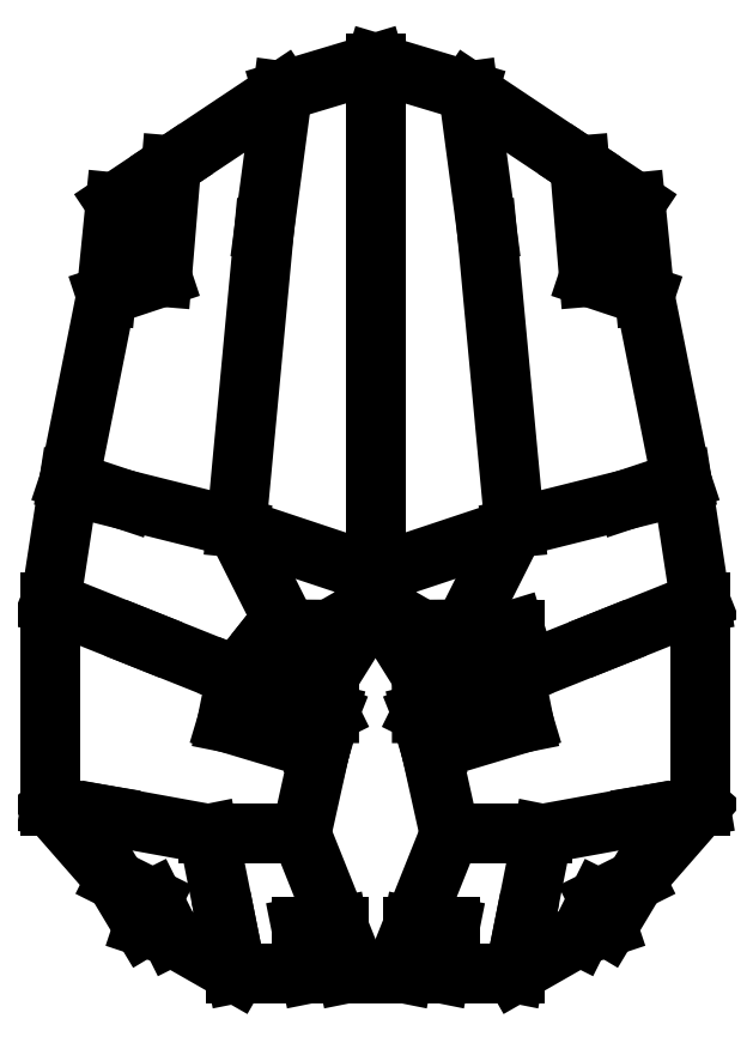
<metadata>
{"format":"dxf","ext":"dxf","renderer":"ezdxf+matplotlib","layout":"modelspace","background":"white","min_lineweight":24,"dpi":150}
</metadata>
<code>
0
SECTION
2
ENTITIES
0
POINT
10
4
20
-93
30
-5
0
TEXT
1
p0-0
10
4
20
-93
30
-5
40
0.1
50
0
41
1
0
POINT
10
8
20
-93
30
-6
0
TEXT
1
p0-1
10
8
20
-93
30
-6
40
0.1
50
0
41
1
0
POINT
10
3
20
-98
30
-5
0
TEXT
1
p0-2
10
3
20
-98
30
-5
40
0.1
50
0
41
1
0
POINT
10
7
20
-98
30
-7
0
TEXT
1
p0-3
10
7
20
-98
30
-7
40
0.1
50
0
41
1
0
POINT
10
24
20
-90
30
-6
0
TEXT
1
p1-0
10
24
20
-90
30
-6
40
0.1
50
0
41
1
0
POINT
10
28
20
-88
30
-5
0
TEXT
1
p1-1
10
28
20
-88
30
-5
40
0.1
50
0
41
1
0
POINT
10
22
20
-94
30
-8
0
TEXT
1
p1-2
10
22
20
-94
30
-8
40
0.1
50
0
41
1
0
POINT
10
25
20
-93
30
-8
0
TEXT
1
p1-3
10
25
20
-93
30
-8
40
0.1
50
0
41
1
0
POINT
10
25
20
-62
30
0
0
TEXT
1
p2-0
10
25
20
-62
30
0
40
0.1
50
0
41
1
0
POINT
10
35
20
-58
30
0
0
TEXT
1
p2-1
10
35
20
-58
30
0
40
0.1
50
0
41
1
0
POINT
10
4.973
20
-61
30
2
0
TEXT
1
p3-0
10
4.973
20
-61
30
2
40
0.1
50
0
41
1
0
POINT
10
8.453
20
-63
30
3
0
TEXT
1
p3-1
10
8.453
20
-63
30
3
40
0.1
50
0
41
1
0
POINT
10
15
20
-61
30
2
0
TEXT
1
p3-2
10
15
20
-61
30
2
40
0.1
50
0
41
1
0
POINT
10
5.006
20
-66
30
1.896
0
TEXT
1
p3-3
10
5.006
20
-66
30
1.896
40
0.1
50
0
41
1
0
POINT
10
5
20
-70
30
0
0
TEXT
1
p3-4
10
5
20
-70
30
0
40
0.1
50
0
41
1
0
POINT
10
15
20
-66
30
0
0
TEXT
1
p3-5
10
15
20
-66
30
0
40
0.1
50
0
41
1
0
POINT
10
6
20
-74
30
-2
0
TEXT
1
p3-6
10
6
20
-74
30
-2
40
0.1
50
0
41
1
0
POINT
10
16
20
-71
30
-1
0
TEXT
1
p3-7
10
16
20
-71
30
-1
40
0.1
50
0
41
1
0
POINT
10
0
20
0
30
0
0
TEXT
1
p4-0
10
0
20
0
30
0
40
0.1
50
0
41
1
0
POINT
10
0
20
-18
30
3
0
TEXT
1
p4-1
10
0
20
-18
30
3
40
0.1
50
0
41
1
0
POINT
10
0
20
-57
30
0
0
TEXT
1
p5-0
10
0
20
-57
30
0
40
0.1
50
0
41
1
0
POINT
10
0
20
-58
30
-1.044
0
TEXT
1
p5-1
10
0
20
-58
30
-1.044
40
0.1
50
0
41
1
0
POINT
10
10
20
-3
30
-3
0
TEXT
1
p6-0
10
10
20
-3
30
-3
40
0.1
50
0
41
1
0
POINT
10
12
20
-18
30
2
0
TEXT
1
p6-1
10
12
20
-18
30
2
40
0.1
50
0
41
1
0
POINT
10
22
20
-11
30
-6
0
TEXT
1
p7-0
10
22
20
-11
30
-6
40
0.1
50
0
41
1
0
POINT
10
28
20
-15
30
-8
0
TEXT
1
p7-1
10
28
20
-15
30
-8
40
0.1
50
0
41
1
0
POINT
10
23
20
-23
30
-3
0
TEXT
1
p7-2
10
23
20
-23
30
-3
40
0.1
50
0
41
1
0
POINT
10
29
20
-25
30
-5
0
TEXT
1
p7-3
10
29
20
-25
30
-5
40
0.1
50
0
41
1
0
POINT
10
27
20
-47
30
3
0
TEXT
1
p8-0
10
27
20
-47
30
3
40
0.1
50
0
41
1
0
POINT
10
33
20
-45
30
0
0
TEXT
1
p8-1
10
33
20
-45
30
0
40
0.1
50
0
41
1
0
POINT
10
15
20
-50
30
10
0
TEXT
1
p9-0
10
15
20
-50
30
10
40
0.1
50
0
41
1
0
POINT
10
0
20
-55
30
10
0
TEXT
1
p10-0
10
0
20
-55
30
10
40
0.1
50
0
41
1
0
POINT
10
16
20
-93
30
-8
0
TEXT
1
p12-0
10
16
20
-93
30
-8
40
0.1
50
0
41
1
0
POINT
10
15
20
-98
30
-10
0
TEXT
1
p12-1
10
15
20
-98
30
-10
40
0.1
50
0
41
1
0
POINT
10
-8
20
-93
30
-6
0
TEXT
1
p13-0
10
-8
20
-93
30
-6
40
0.1
50
0
41
1
0
POINT
10
-4
20
-93
30
-5
0
TEXT
1
p13-1
10
-4
20
-93
30
-5
40
0.1
50
0
41
1
0
POINT
10
-7
20
-98
30
-7
0
TEXT
1
p13-2
10
-7
20
-98
30
-7
40
0.1
50
0
41
1
0
POINT
10
-3
20
-98
30
-5
0
TEXT
1
p13-3
10
-3
20
-98
30
-5
40
0.1
50
0
41
1
0
POINT
10
-28
20
-88
30
-5
0
TEXT
1
p14-0
10
-28
20
-88
30
-5
40
0.1
50
0
41
1
0
POINT
10
-24
20
-90
30
-6
0
TEXT
1
p14-1
10
-24
20
-90
30
-6
40
0.1
50
0
41
1
0
POINT
10
-25
20
-93
30
-8
0
TEXT
1
p14-2
10
-25
20
-93
30
-8
40
0.1
50
0
41
1
0
POINT
10
-22
20
-94
30
-8
0
TEXT
1
p14-3
10
-22
20
-94
30
-8
40
0.1
50
0
41
1
0
POINT
10
-35
20
-58
30
0
0
TEXT
1
p15-0
10
-35
20
-58
30
0
40
0.1
50
0
41
1
0
POINT
10
-25
20
-62
30
0
0
TEXT
1
p15-1
10
-25
20
-62
30
0
40
0.1
50
0
41
1
0
POINT
10
-11
20
-61
30
2
0
TEXT
1
p16-0
10
-11
20
-61
30
2
40
0.1
50
0
41
1
0
POINT
10
-8.453
20
-63
30
3
0
TEXT
1
p16-1
10
-8.453
20
-63
30
3
40
0.1
50
0
41
1
0
POINT
10
-4.973
20
-61
30
2
0
TEXT
1
p16-2
10
-4.973
20
-61
30
2
40
0.1
50
0
41
1
0
POINT
10
-15
20
-66
30
0
0
TEXT
1
p16-3
10
-15
20
-66
30
0
40
0.1
50
0
41
1
0
POINT
10
-5
20
-70
30
0
0
TEXT
1
p16-4
10
-5
20
-70
30
0
40
0.1
50
0
41
1
0
POINT
10
-5.006
20
-66
30
1.896
0
TEXT
1
p16-5
10
-5.006
20
-66
30
1.896
40
0.1
50
0
41
1
0
POINT
10
-16
20
-71
30
-1
0
TEXT
1
p16-6
10
-16
20
-71
30
-1
40
0.1
50
0
41
1
0
POINT
10
-6
20
-74
30
-2
0
TEXT
1
p16-7
10
-6
20
-74
30
-2
40
0.1
50
0
41
1
0
POINT
10
8
20
-83
30
-5
0
TEXT
1
p17-0
10
8
20
-83
30
-5
40
0.1
50
0
41
1
0
POINT
10
11
20
-83
30
-5
0
TEXT
1
p17-1
10
11
20
-83
30
-5
40
0.1
50
0
41
1
0
POINT
10
-11
20
-83
30
-5
0
TEXT
1
p18-0
10
-11
20
-83
30
-5
40
0.1
50
0
41
1
0
POINT
10
-8
20
-83
30
-5
0
TEXT
1
p18-1
10
-8
20
-83
30
-5
40
0.1
50
0
41
1
0
POINT
10
-10
20
-3
30
-3
0
TEXT
1
p19-0
10
-10
20
-3
30
-3
40
0.1
50
0
41
1
0
POINT
10
-12
20
-18
30
2
0
TEXT
1
p19-1
10
-12
20
-18
30
2
40
0.1
50
0
41
1
0
POINT
10
-28
20
-15
30
-8
0
TEXT
1
p20-0
10
-28
20
-15
30
-8
40
0.1
50
0
41
1
0
POINT
10
-22
20
-11
30
-6
0
TEXT
1
p20-1
10
-22
20
-11
30
-6
40
0.1
50
0
41
1
0
POINT
10
-29
20
-25
30
-5
0
TEXT
1
p20-2
10
-29
20
-25
30
-5
40
0.1
50
0
41
1
0
POINT
10
-23
20
-23
30
-3
0
TEXT
1
p20-3
10
-23
20
-23
30
-3
40
0.1
50
0
41
1
0
POINT
10
-33
20
-45
30
0
0
TEXT
1
p21-0
10
-33
20
-45
30
0
40
0.1
50
0
41
1
0
POINT
10
-27
20
-47
30
3
0
TEXT
1
p21-1
10
-27
20
-47
30
3
40
0.1
50
0
41
1
0
POINT
10
-15
20
-50
30
10
0
TEXT
1
p22-0
10
-15
20
-50
30
10
40
0.1
50
0
41
1
0
POINT
10
18
20
-83
30
-5
0
TEXT
1
p23-0
10
18
20
-83
30
-5
40
0.1
50
0
41
1
0
POINT
10
-16
20
-93
30
-8
0
TEXT
1
p25-0
10
-16
20
-93
30
-8
40
0.1
50
0
41
1
0
POINT
10
-15
20
-98
30
-10
0
TEXT
1
p25-1
10
-15
20
-98
30
-10
40
0.1
50
0
41
1
0
POINT
10
-18
20
-83
30
-5
0
TEXT
1
p26-0
10
-18
20
-83
30
-5
40
0.1
50
0
41
1
0
POINT
10
29
20
-81
30
-2
0
TEXT
1
p27-0
10
29
20
-81
30
-2
40
0.1
50
0
41
1
0
POINT
10
35
20
-80
30
0
0
TEXT
1
p27-1
10
35
20
-80
30
0
40
0.1
50
0
41
1
0
POINT
10
-35
20
-80
30
0
0
TEXT
1
p28-0
10
-35
20
-80
30
0
40
0.1
50
0
41
1
0
POINT
10
-29
20
-81
30
-2
0
TEXT
1
p28-1
10
-29
20
-81
30
-2
40
0.1
50
0
41
1
0
LINE
10
4
20
-93
30
-5
11
8
21
-83
31
-5
0
LINE
10
8
20
-93
30
-6
11
4
21
-93
31
-5
0
LINE
10
3
20
-98
30
-5
11
4
21
-93
31
-5
0
LINE
10
7
20
-98
30
-7
11
8
21
-93
31
-6
0
LINE
10
7
20
-98
30
-7
11
3
21
-98
31
-5
0
LINE
10
28
20
-88
30
-5
11
35
21
-80
31
0
0
LINE
10
28
20
-88
30
-5
11
24
21
-90
31
-6
0
LINE
10
22
20
-94
30
-8
11
24
21
-90
31
-6
0
LINE
10
22
20
-94
30
-8
11
15
21
-98
31
-10
0
LINE
10
25
20
-93
30
-8
11
28
21
-88
31
-5
0
LINE
10
25
20
-93
30
-8
11
22
21
-94
31
-8
0
LINE
10
25
20
-62
30
0
11
15
21
-66
31
0
0
LINE
10
35
20
-58
30
0
11
33
21
-45
31
0
0
LINE
10
35
20
-58
30
0
11
25
21
-62
31
0
0
LINE
10
8.453
20
-63
30
3
11
15
21
-50
31
10
0
LINE
10
8.453
20
-63
30
3
11
4.973
21
-61
31
2
0
LINE
10
15
20
-61
30
2
11
8.453
21
-63
31
3
0
LINE
10
5.006
20
-66
30
1.896
11
4.973
21
-61
31
2
0
LINE
10
5.006
20
-66
30
1.896
11
0
21
-58
31
-1.044
0
LINE
10
5
20
-70
30
0
11
8.453
21
-63
31
3
0
LINE
10
5
20
-70
30
0
11
5.006
21
-66
31
1.896
0
LINE
10
15
20
-66
30
0
11
15
21
-61
31
2
0
LINE
10
15
20
-66
30
0
11
5
21
-70
31
0
0
LINE
10
6
20
-74
30
-2
11
5
21
-70
31
0
0
LINE
10
16
20
-71
30
-1
11
15
21
-66
31
0
0
LINE
10
16
20
-71
30
-1
11
6
21
-74
31
-2
0
LINE
10
0
20
0
30
0
11
-10
21
-3
31
-3
0
LINE
10
0
20
-18
30
3
11
0
21
0
31
0
0
LINE
10
0
20
-57
30
0
11
0
21
-55
31
10
0
LINE
10
0
20
-58
30
-1.044
11
0
21
-57
31
0
0
LINE
10
0
20
-58
30
-1.044
11
-5.006
21
-66
31
1.896
0
LINE
10
10
20
-3
30
-3
11
0
21
0
31
0
0
LINE
10
12
20
-18
30
2
11
10
21
-3
31
-3
0
LINE
10
22
20
-11
30
-6
11
10
21
-3
31
-3
0
LINE
10
28
20
-15
30
-8
11
22
21
-11
31
-6
0
LINE
10
23
20
-23
30
-3
11
22
21
-11
31
-6
0
LINE
10
29
20
-25
30
-5
11
28
21
-15
31
-8
0
LINE
10
29
20
-25
30
-5
11
23
21
-23
31
-3
0
LINE
10
27
20
-47
30
3
11
15
21
-50
31
10
0
LINE
10
33
20
-45
30
0
11
29
21
-25
31
-5
0
LINE
10
33
20
-45
30
0
11
27
21
-47
31
3
0
LINE
10
15
20
-50
30
10
11
12
21
-18
31
2
0
LINE
10
15
20
-50
30
10
11
0
21
-55
31
10
0
LINE
10
0
20
-55
30
10
11
0
21
-18
31
3
0
LINE
10
0
20
-55
30
10
11
-15
21
-50
31
10
0
LINE
10
16
20
-93
30
-8
11
18
21
-83
31
-5
0
LINE
10
15
20
-98
30
-10
11
16
21
-93
31
-8
0
LINE
10
15
20
-98
30
-10
11
7
21
-98
31
-7
0
LINE
10
-4
20
-93
30
-5
11
-8
21
-83
31
-5
0
LINE
10
-4
20
-93
30
-5
11
-8
21
-93
31
-6
0
LINE
10
-7
20
-98
30
-7
11
-8
21
-93
31
-6
0
LINE
10
-7
20
-98
30
-7
11
-15
21
-98
31
-10
0
LINE
10
-3
20
-98
30
-5
11
-4
21
-93
31
-5
0
LINE
10
-3
20
-98
30
-5
11
-7
21
-98
31
-7
0
LINE
10
-28
20
-88
30
-5
11
-35
21
-80
31
0
0
LINE
10
-24
20
-90
30
-6
11
-28
21
-88
31
-5
0
LINE
10
-25
20
-93
30
-8
11
-28
21
-88
31
-5
0
LINE
10
-22
20
-94
30
-8
11
-24
21
-90
31
-6
0
LINE
10
-22
20
-94
30
-8
11
-25
21
-93
31
-8
0
LINE
10
-35
20
-58
30
0
11
-33
21
-45
31
0
0
LINE
10
-25
20
-62
30
0
11
-35
21
-58
31
0
0
LINE
10
-8.453
20
-63
30
3
11
-15
21
-50
31
10
0
LINE
10
-8.453
20
-63
30
3
11
-11
21
-61
31
2
0
LINE
10
-4.973
20
-61
30
2
11
-8.453
21
-63
31
3
0
LINE
10
-15
20
-66
30
0
11
-11
21
-61
31
2
0
LINE
10
-15
20
-66
30
0
11
-25
21
-62
31
0
0
LINE
10
-5
20
-70
30
0
11
-8.453
21
-63
31
3
0
LINE
10
-5
20
-70
30
0
11
-15
21
-66
31
0
0
LINE
10
-5.006
20
-66
30
1.896
11
-4.973
21
-61
31
2
0
LINE
10
-5.006
20
-66
30
1.896
11
-5
21
-70
31
0
0
LINE
10
-16
20
-71
30
-1
11
-15
21
-66
31
0
0
LINE
10
-6
20
-74
30
-2
11
-5
21
-70
31
0
0
LINE
10
-6
20
-74
30
-2
11
-16
21
-71
31
-1
0
LINE
10
8
20
-83
30
-5
11
6
21
-74
31
-2
0
LINE
10
11
20
-83
30
-5
11
8
21
-83
31
-5
0
LINE
10
-11
20
-83
30
-5
11
-18
21
-83
31
-5
0
LINE
10
-8
20
-83
30
-5
11
-6
21
-74
31
-2
0
LINE
10
-8
20
-83
30
-5
11
-11
21
-83
31
-5
0
LINE
10
-10
20
-3
30
-3
11
-22
21
-11
31
-6
0
LINE
10
-12
20
-18
30
2
11
-10
21
-3
31
-3
0
LINE
10
-22
20
-11
30
-6
11
-28
21
-15
31
-8
0
LINE
10
-29
20
-25
30
-5
11
-28
21
-15
31
-8
0
LINE
10
-23
20
-23
30
-3
11
-22
21
-11
31
-6
0
LINE
10
-23
20
-23
30
-3
11
-29
21
-25
31
-5
0
LINE
10
-33
20
-45
30
0
11
-29
21
-25
31
-5
0
LINE
10
-27
20
-47
30
3
11
-33
21
-45
31
0
0
LINE
10
-15
20
-50
30
10
11
-12
21
-18
31
2
0
LINE
10
-15
20
-50
30
10
11
-27
21
-47
31
3
0
LINE
10
18
20
-83
30
-5
11
11
21
-83
31
-5
0
LINE
10
-16
20
-93
30
-8
11
-18
21
-83
31
-5
0
LINE
10
-15
20
-98
30
-10
11
-16
21
-93
31
-8
0
LINE
10
-15
20
-98
30
-10
11
-22
21
-94
31
-8
0
LINE
10
-18
20
-83
30
-5
11
-29
21
-81
31
-2
0
LINE
10
29
20
-81
30
-2
11
18
21
-83
31
-5
0
LINE
10
35
20
-80
30
0
11
35
21
-58
31
0
0
LINE
10
35
20
-80
30
0
11
29
21
-81
31
-2
0
LINE
10
-35
20
-80
30
0
11
-35
21
-58
31
0
0
LINE
10
-29
20
-81
30
-2
11
-35
21
-80
31
0
0
ENDSEC
0
EOF

</code>
